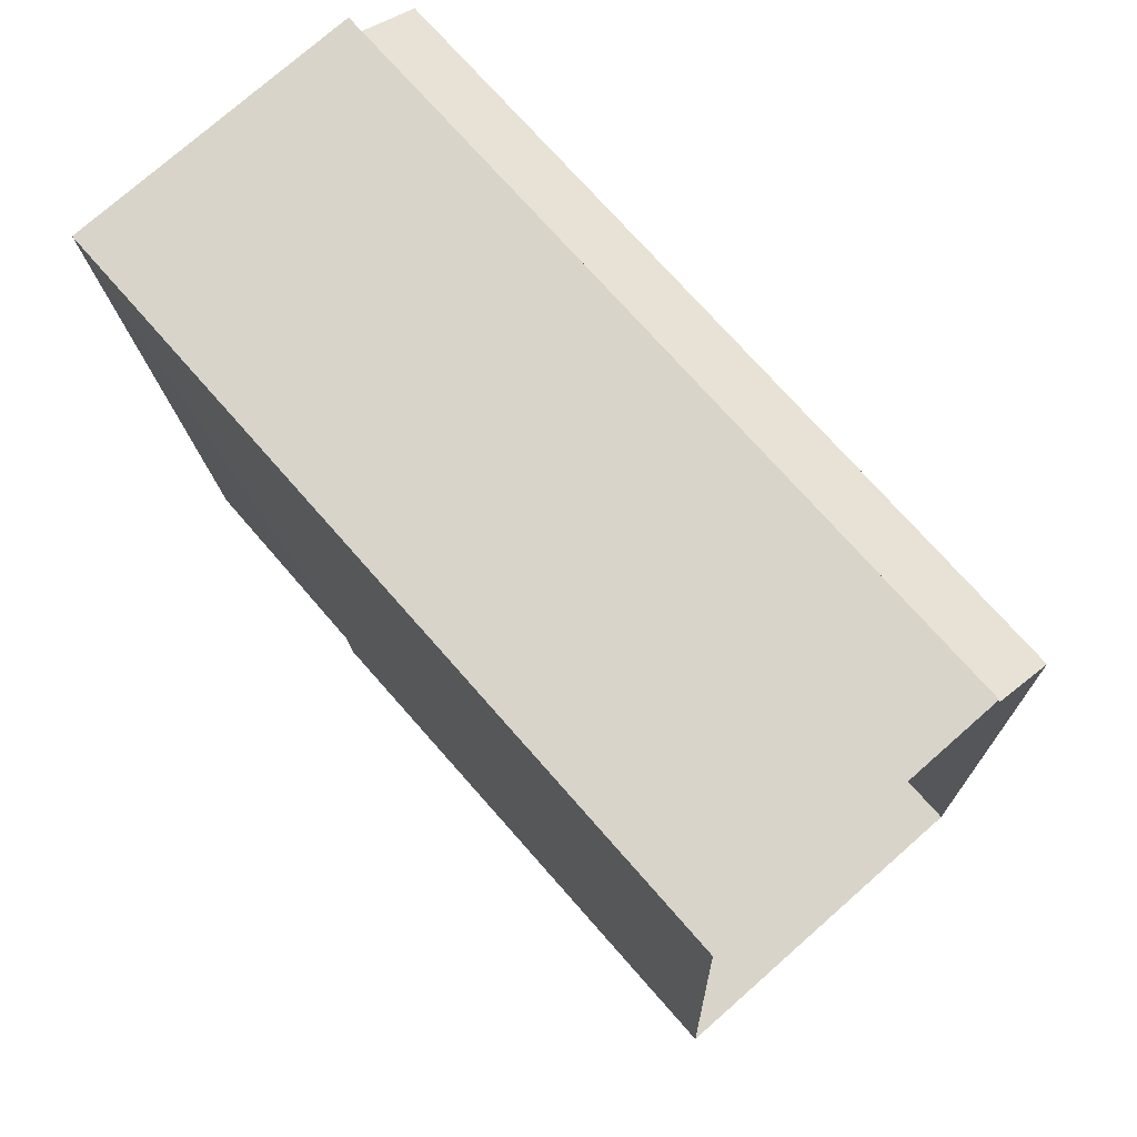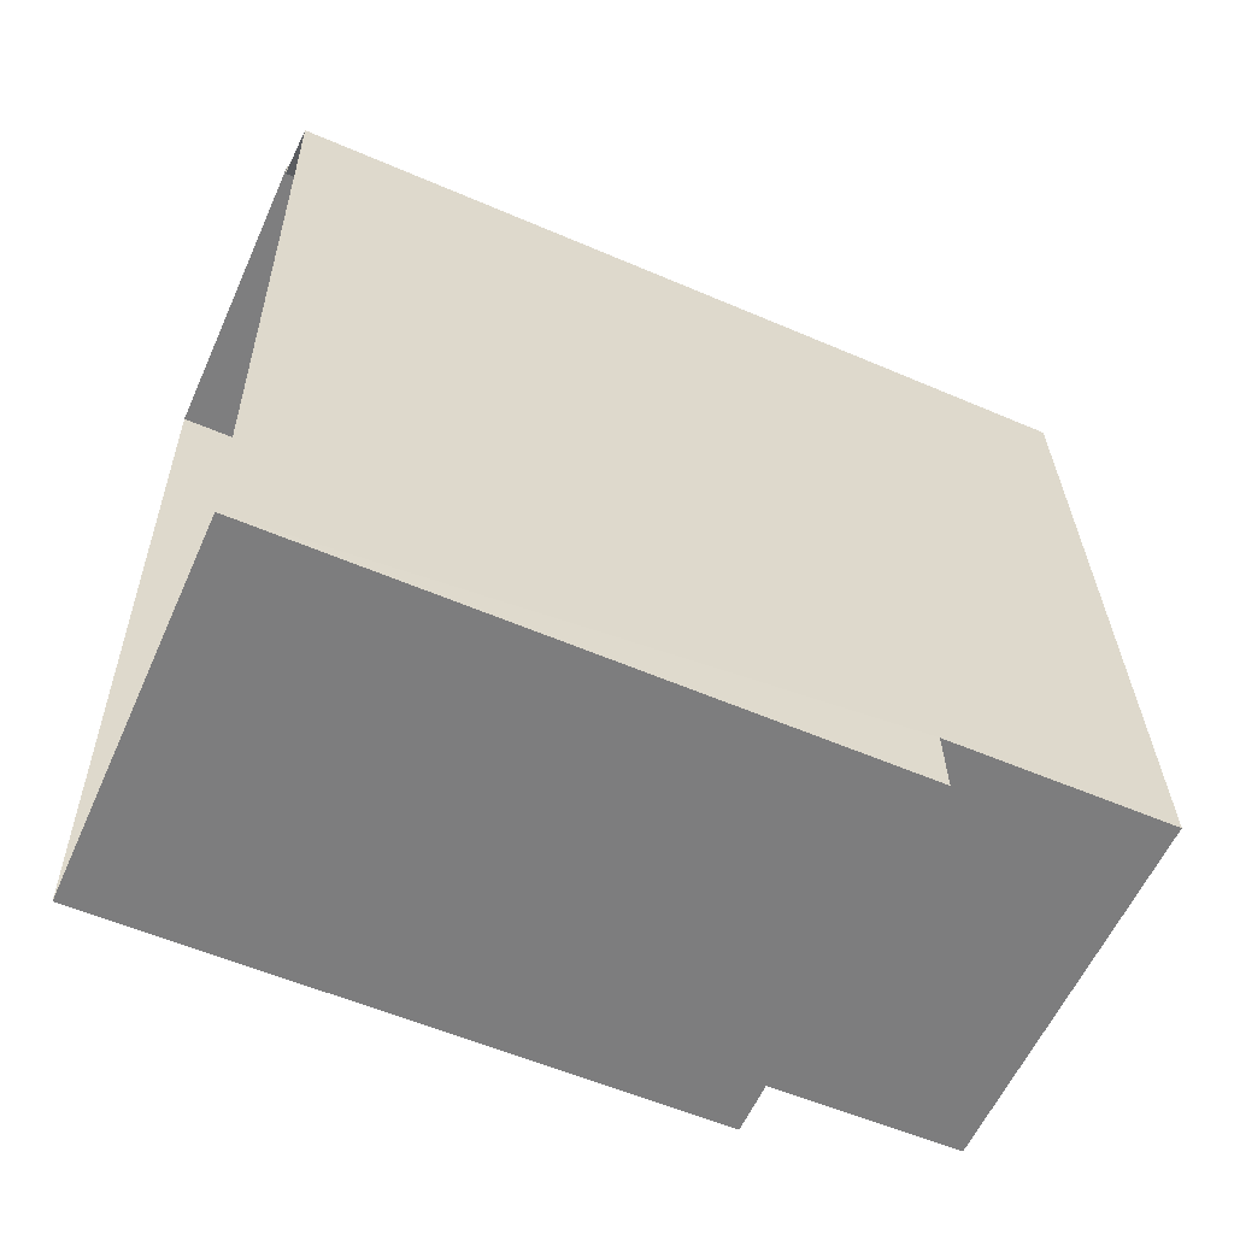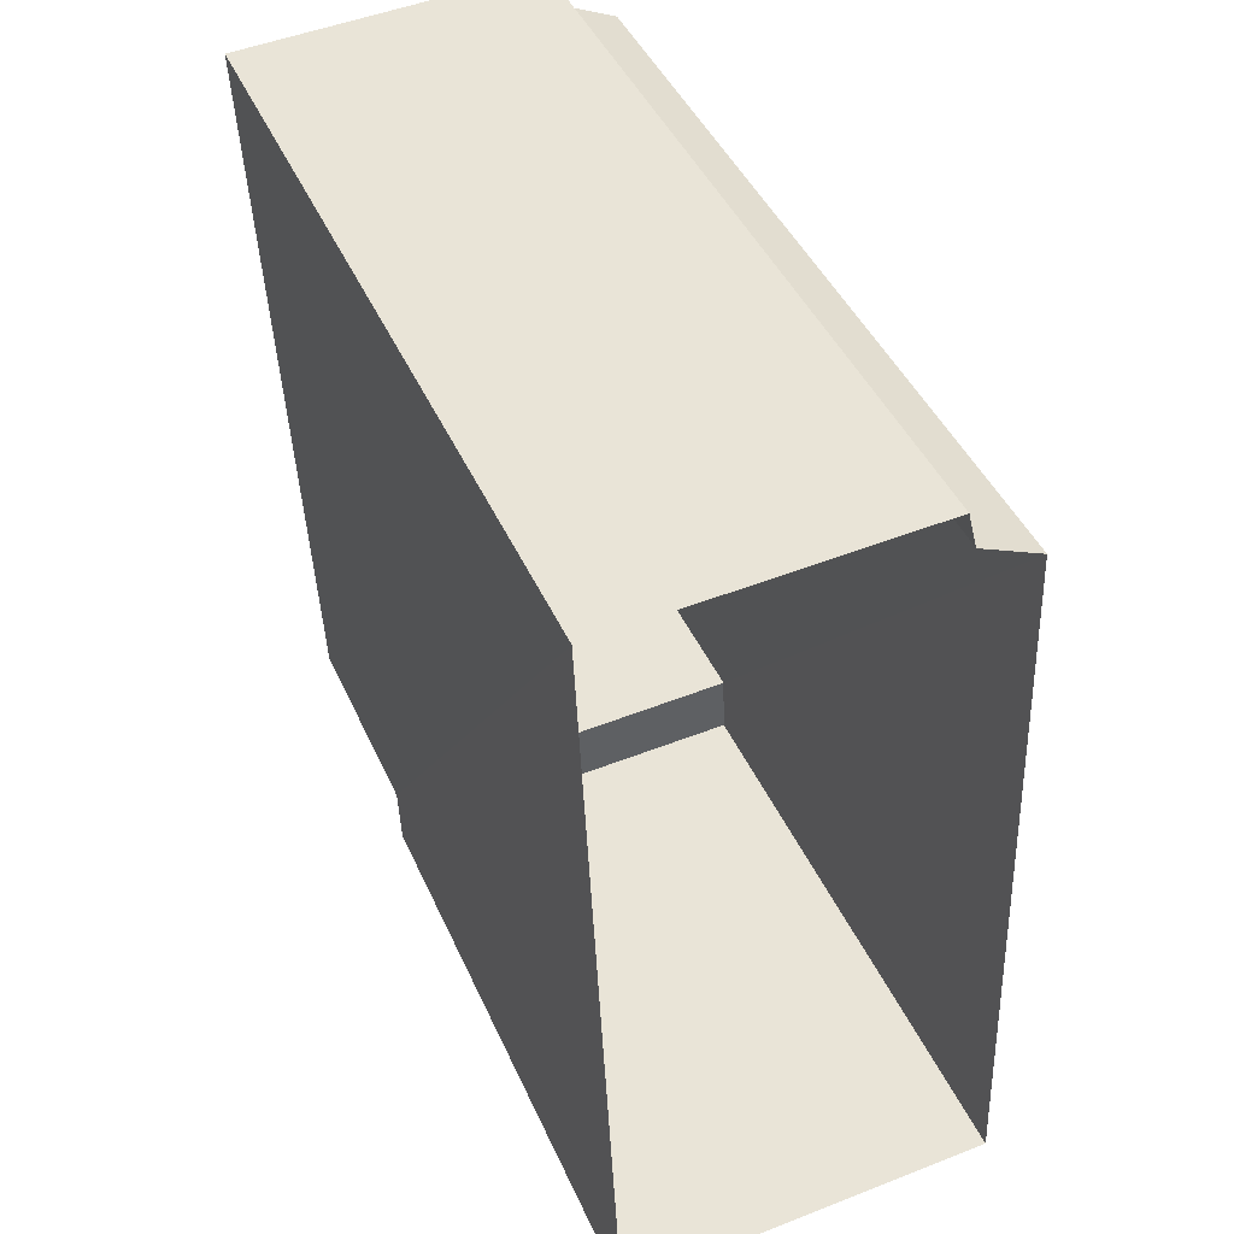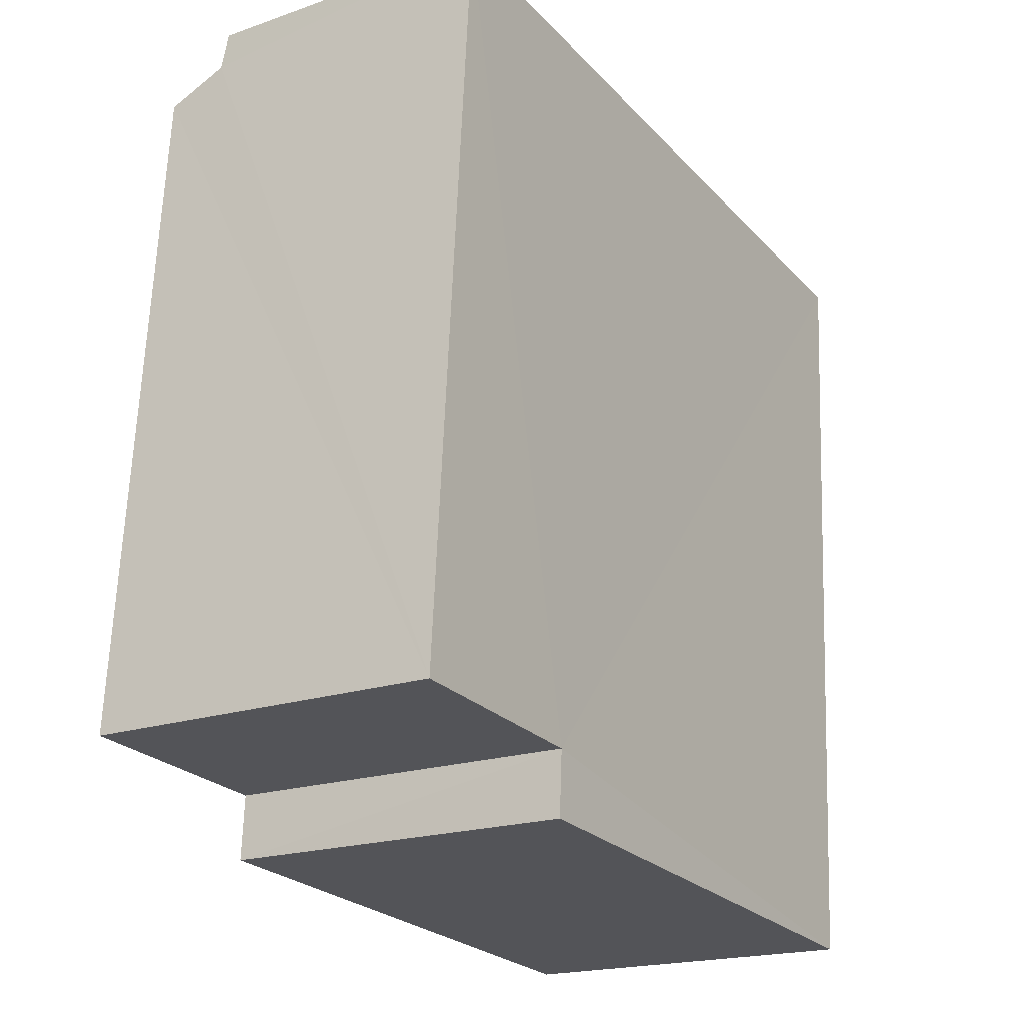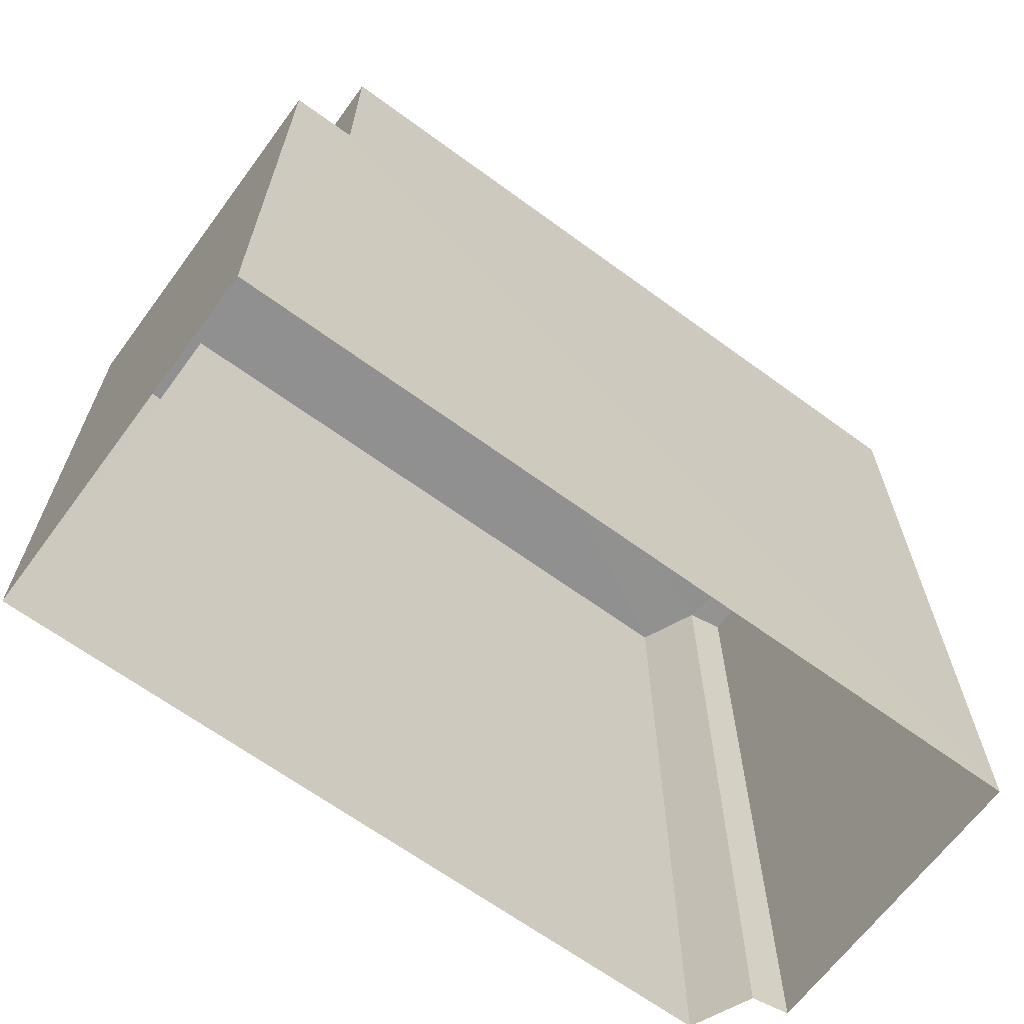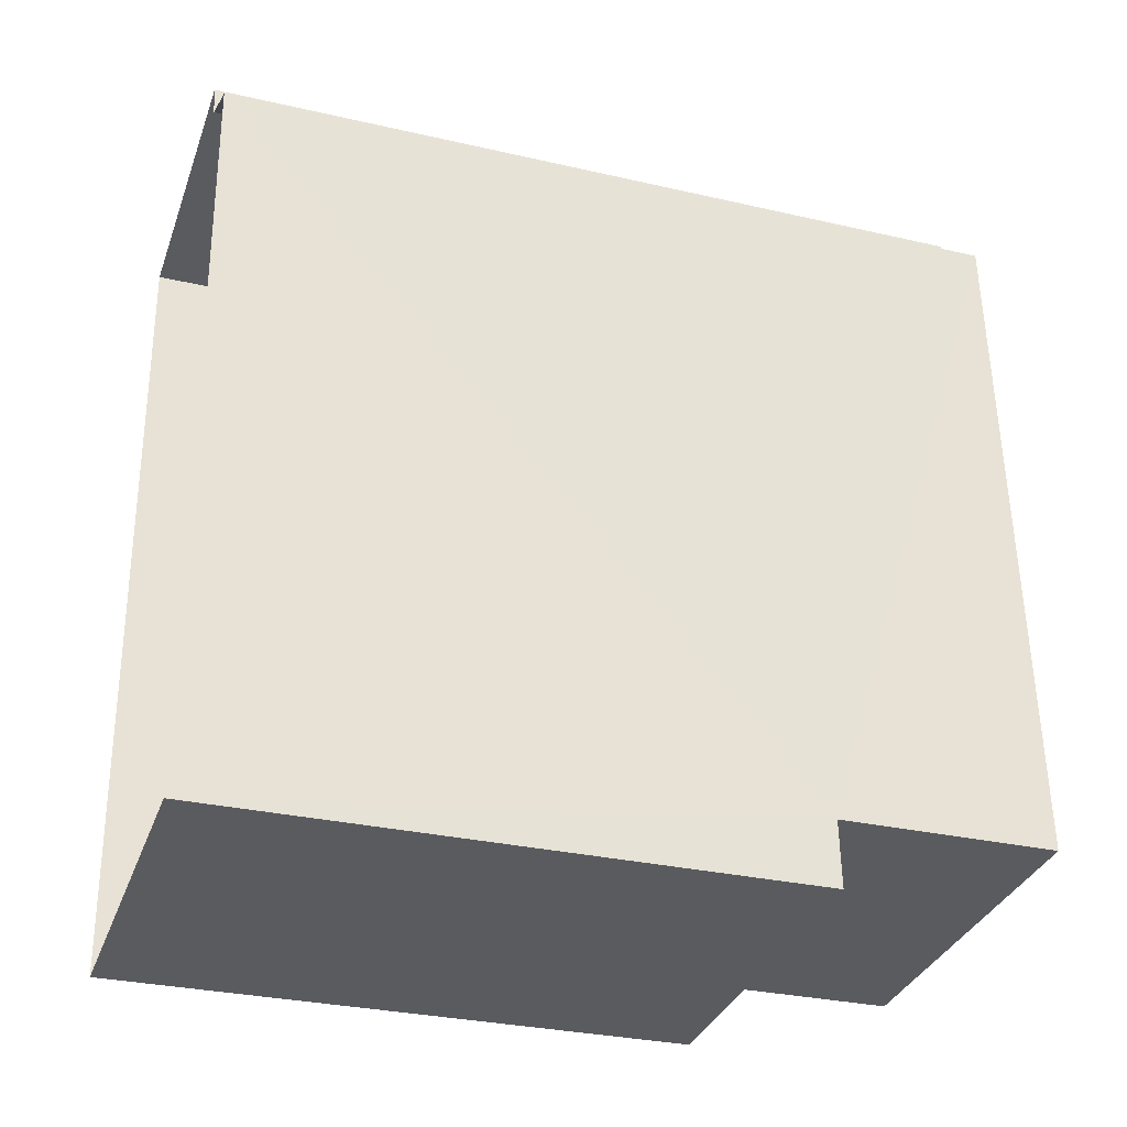
<metadata>
{"format":"obj","ext":"obj","renderer":"f3d","projection":"perspective","resolution":1024,"background":"white","views":[{"elev":73.0,"azim":138.8,"up":"+Y"},{"elev":-56.8,"azim":-114.2,"up":"+Y"},{"elev":44.0,"azim":157.0,"up":"+Y"},{"elev":-24.9,"azim":32.1,"up":"+Y"},{"elev":-65.7,"azim":51.1,"up":"+Z"},{"elev":-30.5,"azim":-108.4,"up":"+Y"}]}
</metadata>
<code>
v -3.725e+05 -1.04e+05 30.05
v -3.725e+05 -1.04e+05 30.05
v -3.725e+05 -1.04e+05 30.05
v -3.725e+05 -1.04e+05 30.05
v -3.725e+05 -1.04e+05 30.05
v -3.725e+05 -1.04e+05 30.05
v -3.725e+05 -1.04e+05 37.95
v -3.725e+05 -1.04e+05 37.95
v -3.725e+05 -1.04e+05 37.95
v -3.725e+05 -1.04e+05 37.95
v -3.725e+05 -1.04e+05 40.87
v -3.725e+05 -1.04e+05 40.87
v -3.725e+05 -1.04e+05 40.87
v -3.725e+05 -1.04e+05 40.87
v -3.725e+05 -1.04e+05 40.87
v -3.725e+05 -1.04e+05 40.87
f 1 2 3
f 2 4 3
f 3 4 5
f 4 6 5
f 7 8 9
f 7 10 8
f 11 12 13
f 12 14 15
f 14 16 15
f 13 12 15
f 13 2 1
f 11 13 1
f 9 6 4
f 9 8 6
f 7 15 16
f 10 7 16
f 16 14 10
f 14 5 10
f 10 6 8
f 10 5 6
f 12 3 5
f 14 12 5
f 12 1 3
f 12 11 1
f 13 7 2
f 2 7 4
f 13 15 7
f 4 7 9

</code>
